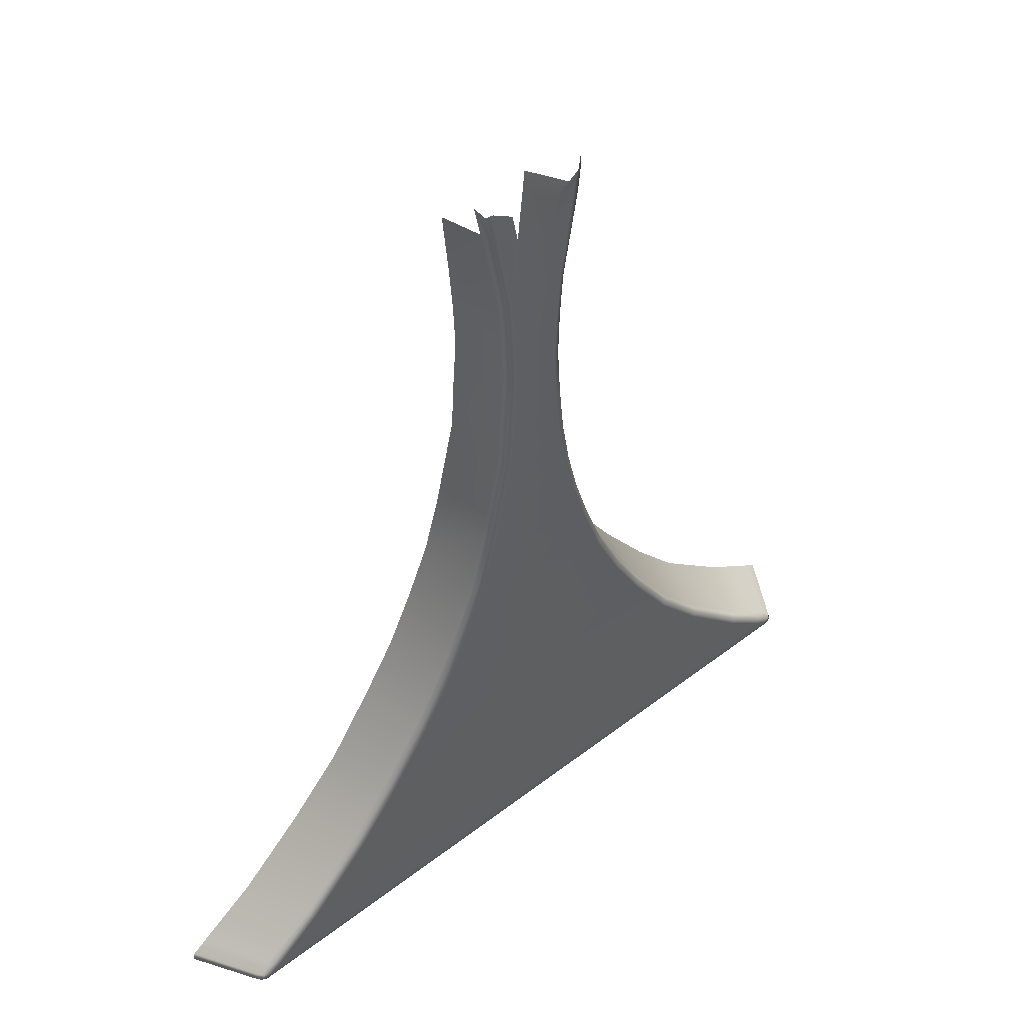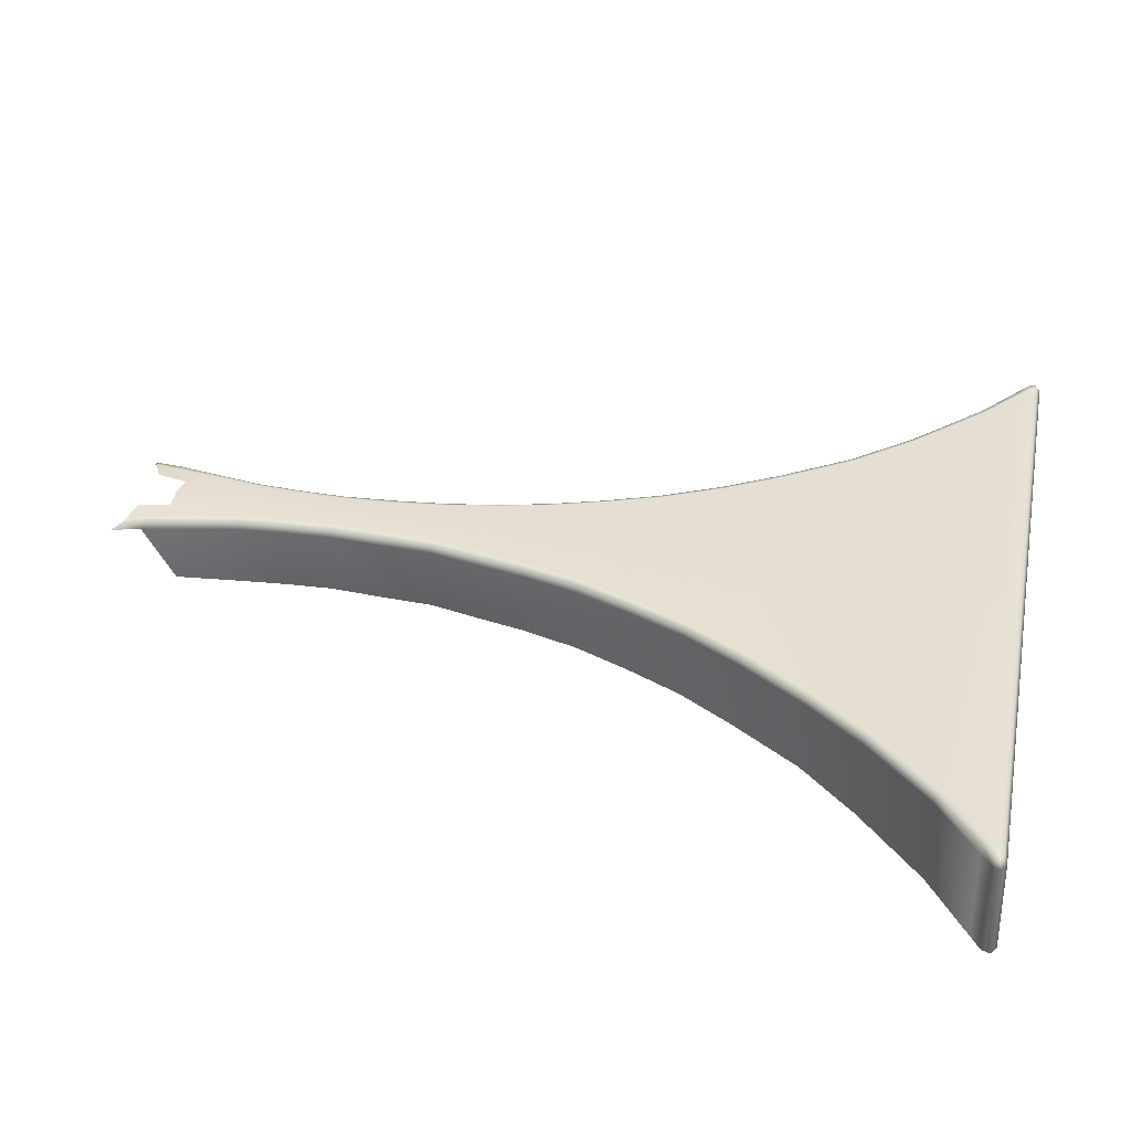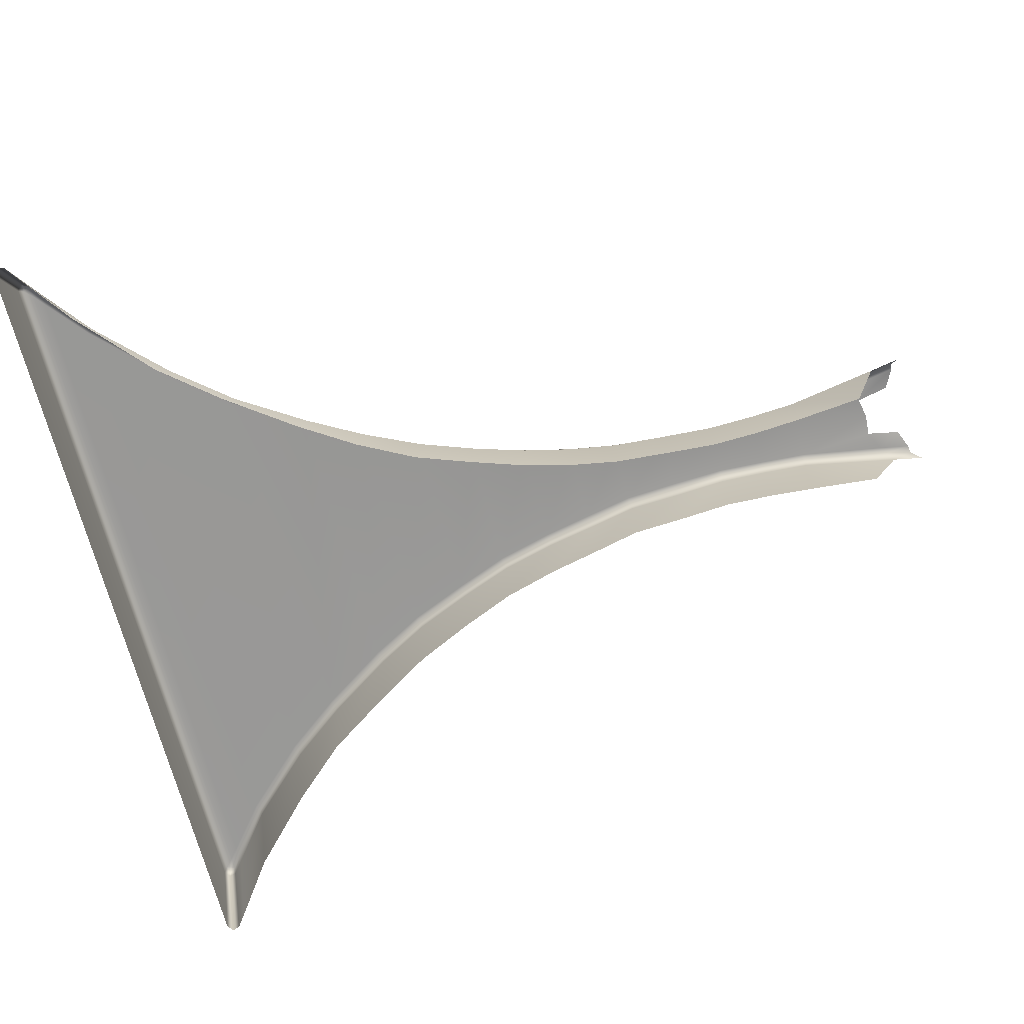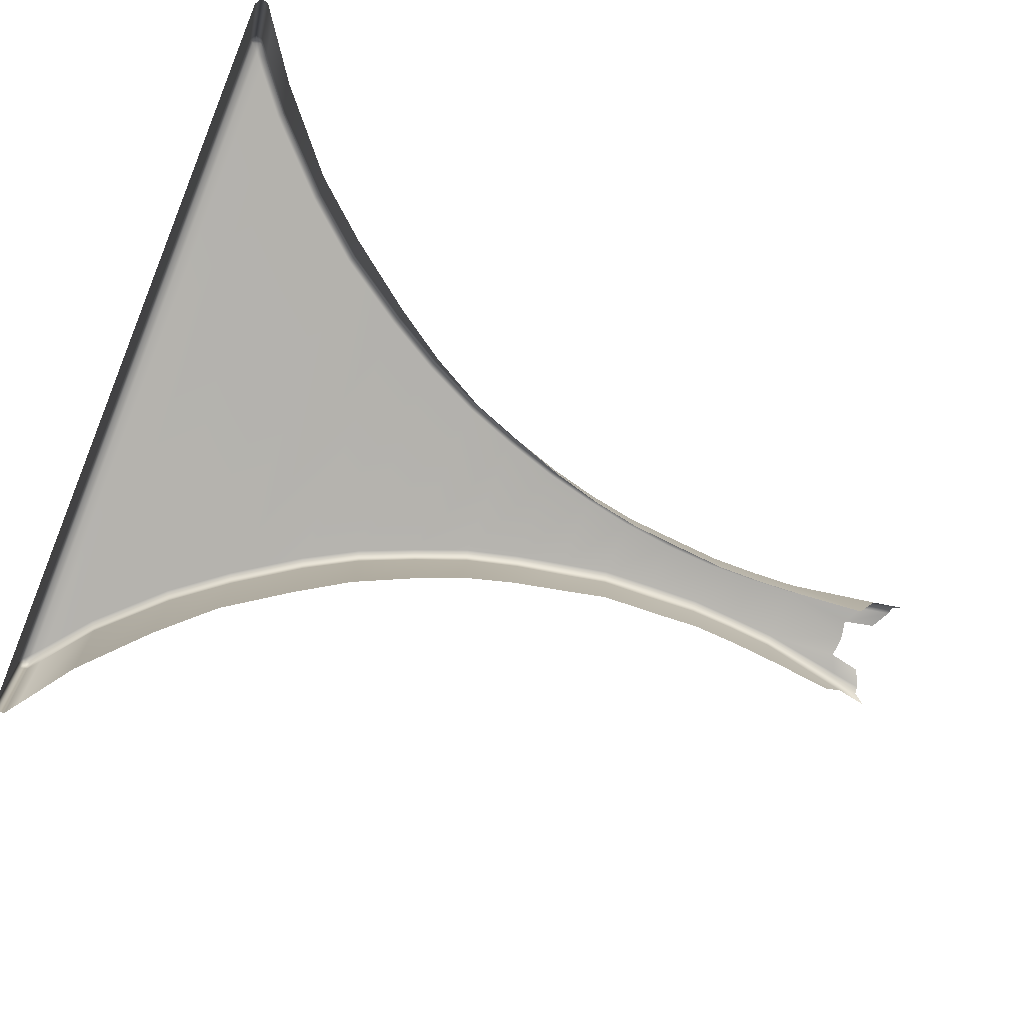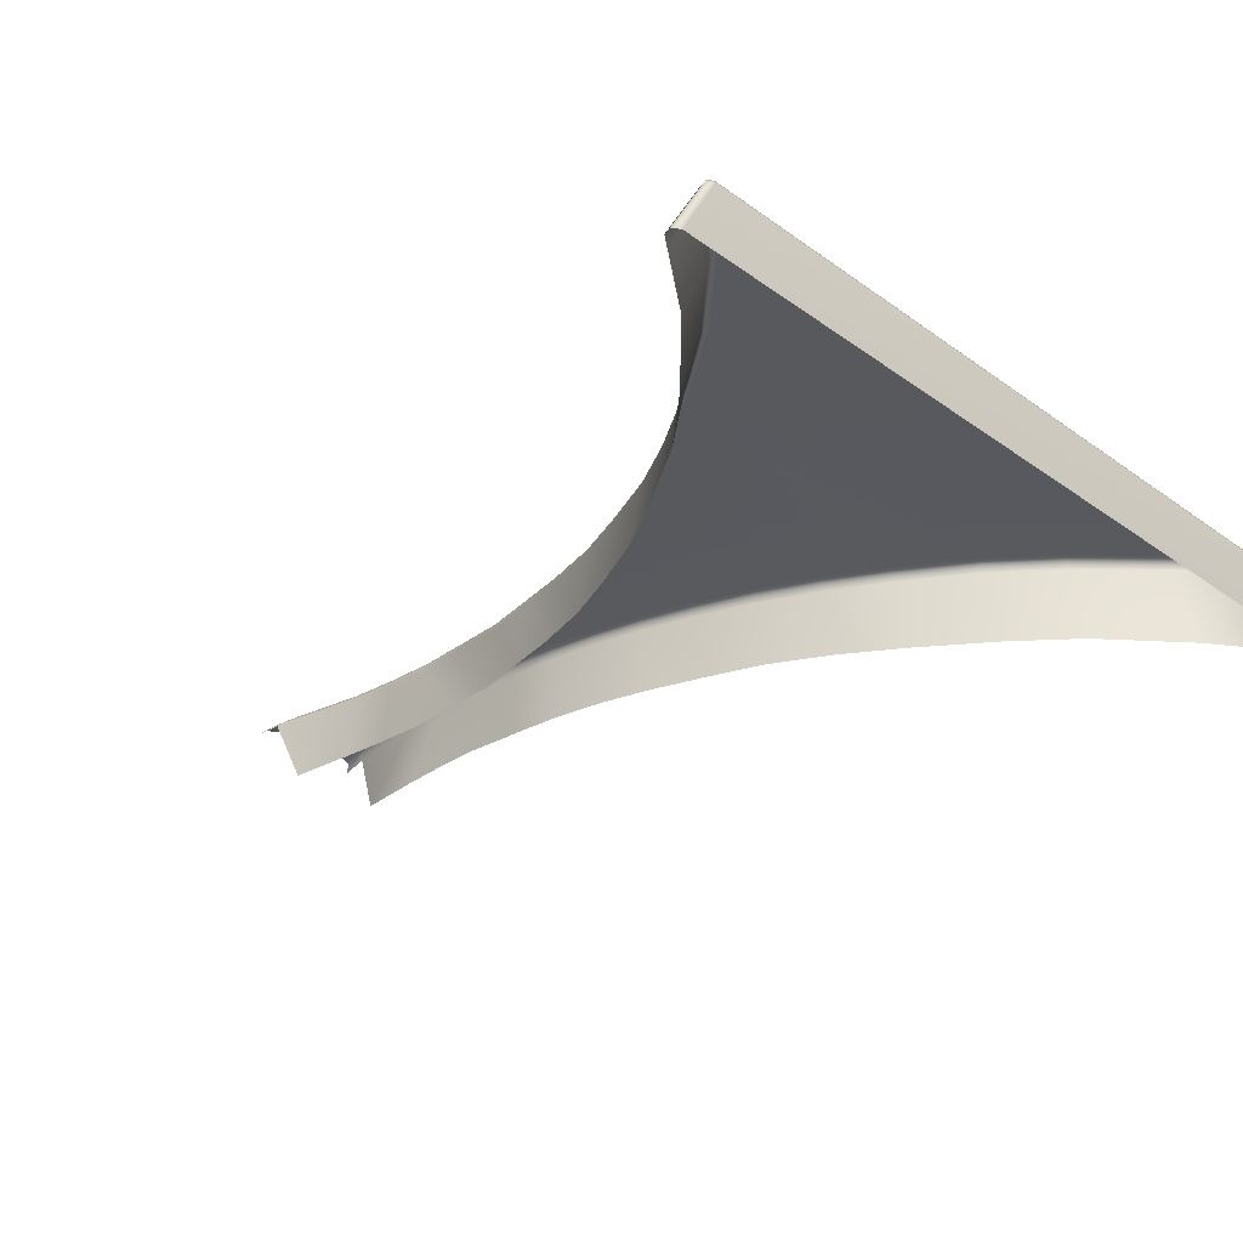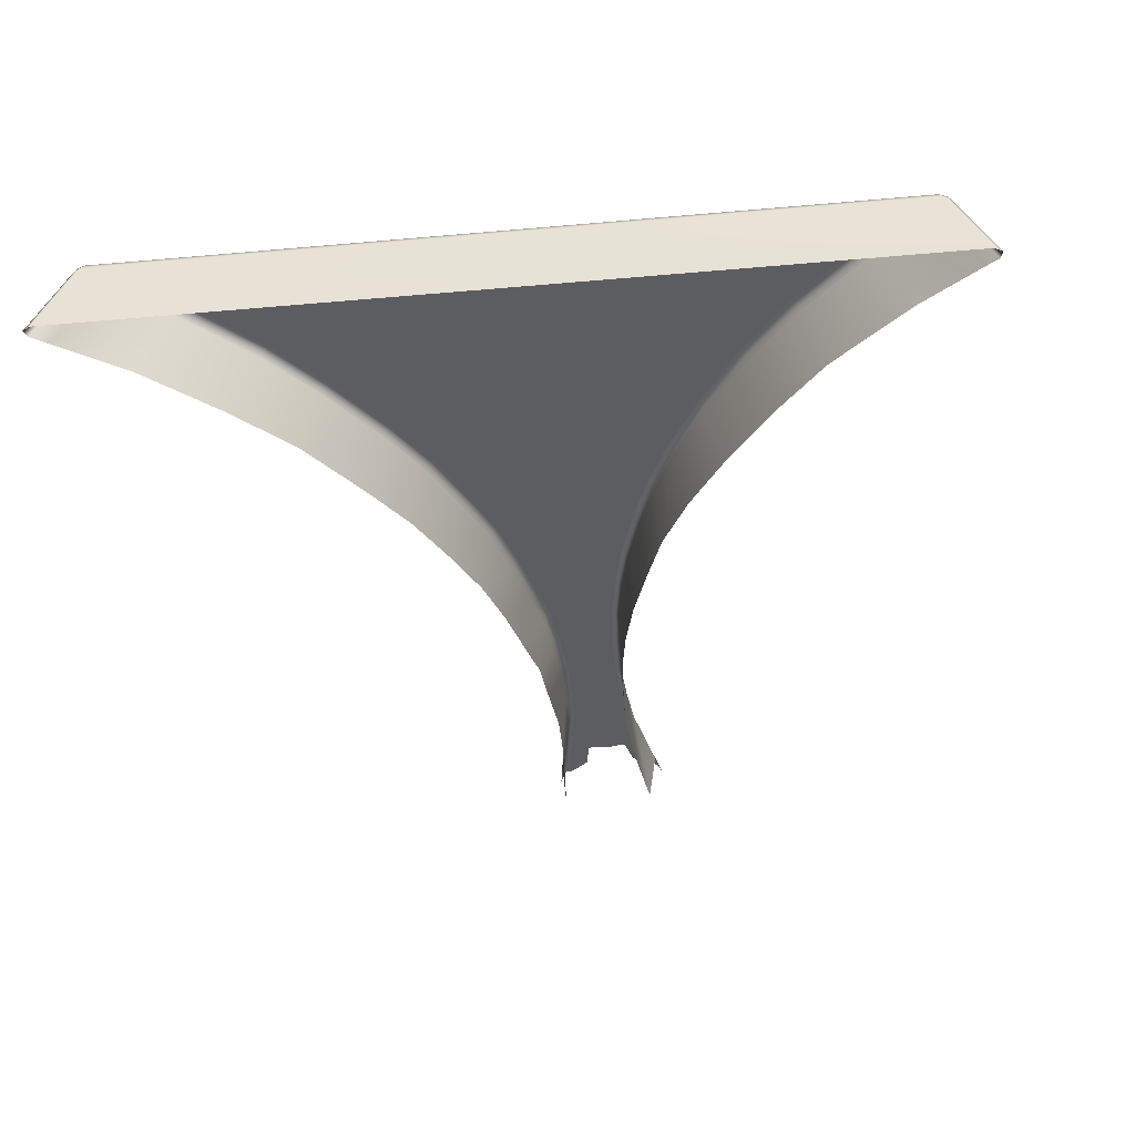
<metadata>
{"format":"obj","ext":"obj","renderer":"f3d","projection":"perspective","resolution":1024,"background":"white","views":[{"elev":49.2,"azim":139.6,"up":"+Z"},{"elev":37.3,"azim":101.2,"up":"+Y"},{"elev":-68.6,"azim":-75.3,"up":"+Y"},{"elev":-79.8,"azim":-111.8,"up":"+Y"},{"elev":-30.3,"azim":134.0,"up":"+Y"},{"elev":-35.8,"azim":-173.1,"up":"+Y"}]}
</metadata>
<code>
g ENV_S05_KOTH_PentagonPlatformCorner_MO
v 1.255 -1.98 36.5
v 1.432 -1.98 38.42
v 1.66 -0.2265 39.21
v 1.147 -0.2258 36.5
v 1.157 -1.98 35.19
v 1.059 -0.2258 35.19
v 1.104 -1.98 33.87
v 1.011 -0.2258 33.87
v 1.209 -1.98 32.39
v 1.106 -0.2258 32.39
v 1.289 -1.98 30.91
v 1.179 -0.2258 30.91
v 1.606 -1.98 29.52
v 1.467 -0.2258 29.52
v 1.905 -1.98 28.15
v 1.738 -0.2258 28.15
v 2.351 -1.98 26.59
v 2.145 -0.2258 26.59
v 2.993 -1.98 25.06
v 2.733 -0.2258 25.06
v 3.761 -1.98 23.43
v 3.433 -0.2258 23.43
v 4.727 -1.98 21.88
v 4.308 -0.2258 21.88
v 6.043 -1.98 19.94
v 5.601 -0.2258 19.94
v 7.537 -1.98 18.31
v 6.86 -0.2258 18.31
v 9.527 -1.98 16.43
v 8.669 -0.2258 16.43
v 11.25 -1.98 15.2
v 10.25 -0.2123 15.18
v 11.66 -1.98 14.9
v 2.069 -0.03296 26.57
v 2.663 -0.03296 25.03
v 3.362 -0.03296 23.4
v 4.239 -0.03296 21.84
v 5.537 -0.03296 19.89
v 6.801 -0.03296 18.26
v 8.616 -0.03296 16.37
v 1.661 -0.03296 28.13
v 1.384 -0.03296 29.51
v 1.104 -0.03296 30.9
v 1.004 -0.03296 32.38
v 0.91 -0.03296 33.87
v 0.9574 -0.03296 35.19
v 1.049 -0.03296 36.51
v 1.468 -0.03375 39.05
v 1.589 -0.1159 39.76
v 1.797 -0.2898 40.06
v 1.369 -0.1143 39.72
v 1.249 -0.01399 38.87
v 0.8919 0.04606 39.51
v 0.7188 0.04606 38.62
v 0.8847 0.04606 36.54
v 0.1151 0.04606 38.66
v -0.664 0.04606 36.5
v -0.4309 0.04606 38.55
v 0.801 0.04606 35.21
v 0.7386 0.04606 33.87
v -0.5778 0.04606 35.2
v 0.8097 0.04606 32.37
v -0.536 0.04606 33.87
v 0.9045 0.04606 30.87
v -0.6039 0.04606 32.36
v 1.183 0.04606 29.47
v -0.7698 0.04606 30.87
v 1.472 0.04606 28.08
v -1.024 0.04606 29.46
v 1.887 0.04606 26.51
v -1.335 0.04606 28.07
v 2.494 0.04606 24.96
v -1.804 0.04606 26.49
v 3.191 0.04606 23.32
v -2.351 0.04606 24.94
v 4.072 0.04606 21.74
v -3.111 0.04606 23.29
v 5.382 0.04606 19.78
v -3.989 0.04606 21.71
v 6.659 0.04606 18.13
v -5.248 0.04606 19.74
v -1.969 -0.03296 26.55
v -2.521 -0.03296 25.01
v -3.283 -0.03296 23.37
v -4.156 -0.03296 21.81
v -1.492 -0.03296 28.12
v -1.174 -0.03296 29.5
v -0.9445 -0.03296 30.9
v -0.8022 -0.03296 32.38
v -0.7137 -0.03296 33.87
v -0.7469 -0.03296 35.19
v -0.8331 -0.03375 36.5
v -1.557 -0.2258 28.14
v -1.237 -0.2258 29.51
v -1.01 -0.2258 30.91
v -0.905 -0.2258 32.38
v -0.8141 -0.2258 33.86
v -0.8481 -0.2258 35.18
v -0.9326 -0.2258 36.5
v -2.038 -0.2258 26.57
v -2.591 -0.2258 25.04
v -3.354 -0.2258 23.41
v -0.9026 -1.98 33.86
v -1.003 -1.98 32.38
v -0.9374 -1.98 35.18
v -1.033 -1.98 36.5
v -1.118 -1.98 30.91
v -1.362 -1.98 29.51
v -1.716 -1.98 28.14
v -2.241 -1.98 26.57
v -2.794 -1.98 25.04
v -1.222 -1.98 38.4
v -1.376 -0.2258 39.08
v -3.648 -1.98 23.41
v -4.226 -0.2258 21.85
v -4.657 -1.98 21.84
v -1.24 -0.02506 39.02
v -1.55 -0.2882 39.92
v -1.396 -0.108 39.72
v -1.022 0.00418 38.87
v -1.193 -0.01636 39.71
v -0.6237 0.04606 39.43
v -5.47 -0.2258 19.9
v -6.08 -1.98 19.9
v -5.405 -0.03296 19.85
v -6.827 -0.2258 18.25
v -7.458 -1.98 18.25
v -6.63 0.04606 18.07
v -6.769 -0.03296 18.2
v -8.73 -0.2258 16.34
v -9.612 -1.98 16.34
v -8.551 0.04606 16.14
v -8.678 -0.03296 16.28
v -10.14 -0.2115 15.22
v -11.13 -1.98 15.24
v -11.56 -1.98 14.94
v -10.02 -0.0298 15.2
v -10.53 -0.2084 14.92
v -11.63 -1.98 14.71
v -10.4 -0.02901 14.91
v -10.59 -0.2068 14.7
v -11.41 -1.98 14.58
v -9.728 0.04606 15.16
v -10.07 0.04606 14.89
v -10.41 -0.2084 14.58
v 11.52 -1.98 14.54
v 10.51 -0.2084 14.54
v 11.73 -1.98 14.68
v 10.69 -0.2076 14.67
v 10.42 -0.02822 14.63
v -10.31 -0.02901 14.67
v -10.5 -0.06061 14.74
v 10.19 0.04606 14.85
v 9.858 0.04606 15.12
v 10.51 -0.02822 14.87
v 10.6 -0.06061 14.7
v 8.485 0.04606 16.23
v 10.14 -0.0298 15.16
v 10.64 -0.2084 14.88
g ENV_S05_KOTH_PentagonPlatformCorner_MO_0
f 3 2 1
f 4 3 1
f 4 1 5
f 6 4 5
f 6 5 7
f 8 6 7
f 8 7 9
f 10 8 9
f 10 9 11
f 12 10 11
f 12 11 13
f 14 12 13
f 14 13 15
f 16 14 15
f 16 15 17
f 18 16 17
f 18 17 19
f 20 18 19
f 20 19 21
f 22 20 21
f 22 21 23
f 24 22 23
f 24 23 25
f 26 24 25
f 26 25 27
f 28 26 27
f 28 27 29
f 30 28 29
f 29 31 30
f 31 32 30
f 31 33 32
f 34 18 20
f 35 20 22
f 35 34 20
f 36 22 24
f 36 35 22
f 37 24 26
f 37 36 24
f 38 26 28
f 38 37 26
f 39 28 30
f 39 38 28
f 30 32 40
f 40 39 30
f 34 41 18
f 41 16 18
f 41 42 16
f 42 14 16
f 42 43 14
f 43 12 14
f 43 44 12
f 44 10 12
f 44 45 10
f 45 8 10
f 45 46 8
f 46 6 8
f 46 47 6
f 47 4 6
f 47 48 4
f 48 3 4
f 48 49 3
f 49 50 3
f 51 49 48
f 52 51 48
f 52 48 47
f 53 51 52
f 54 53 52
f 55 52 47
f 54 52 55
f 55 47 46
f 56 54 55
f 55 57 56
f 57 58 56
f 59 55 46
f 57 55 59
f 59 46 45
f 60 59 45
f 60 45 44
f 61 57 59
f 61 59 60
f 62 60 44
f 62 44 43
f 63 61 60
f 63 60 62
f 64 62 43
f 64 43 42
f 65 63 62
f 65 62 64
f 66 64 42
f 66 42 41
f 67 65 64
f 67 64 66
f 68 66 41
f 68 41 34
f 69 67 66
f 69 66 68
f 70 68 34
f 70 34 35
f 71 69 68
f 71 68 70
f 72 70 35
f 72 35 36
f 73 71 70
f 73 70 72
f 74 72 36
f 74 36 37
f 75 73 72
f 75 72 74
f 76 74 37
f 76 37 38
f 77 75 74
f 77 74 76
f 78 76 38
f 78 38 39
f 79 77 76
f 79 76 78
f 80 78 39
f 80 39 40
f 81 79 78
f 81 78 80
f 82 73 75
f 83 75 77
f 83 82 75
f 84 77 79
f 84 83 77
f 85 79 81
f 85 84 79
f 82 86 73
f 86 71 73
f 86 87 71
f 87 69 71
f 87 88 69
f 88 67 69
f 88 89 67
f 89 65 67
f 89 90 65
f 90 63 65
f 90 91 63
f 91 61 63
f 91 92 61
f 92 57 61
f 93 86 82
f 94 87 86
f 93 94 86
f 95 88 87
f 94 95 87
f 96 89 88
f 95 96 88
f 97 90 89
f 96 97 89
f 98 91 90
f 97 98 90
f 99 92 91
f 98 99 91
f 100 93 82
f 100 82 83
f 101 100 83
f 101 83 84
f 102 101 84
f 102 84 85
f 103 97 96
f 104 103 96
f 103 105 97
f 105 98 97
f 104 96 95
f 105 106 98
f 107 104 95
f 107 95 94
f 108 107 94
f 108 94 93
f 109 108 93
f 109 93 100
f 110 109 100
f 110 100 101
f 111 110 101
f 106 99 98
f 106 112 99
f 111 101 102
f 112 113 99
f 114 111 102
f 99 113 92
f 114 102 115
f 116 114 115
f 115 102 85
f 113 117 92
f 113 118 117
f 92 117 57
f 118 119 117
f 117 120 57
f 117 119 120
f 57 120 58
f 119 121 120
f 120 121 58
f 121 122 58
f 116 115 123
f 124 116 123
f 115 85 125
f 123 115 125
f 125 85 81
f 124 123 126
f 127 124 126
f 125 81 128
f 128 81 80
f 123 125 129
f 129 125 128
f 126 123 129
f 127 126 130
f 131 127 130
f 128 80 132
f 129 128 132
f 126 129 133
f 130 126 133
f 133 129 132
f 131 130 134
f 135 131 134
f 135 134 136
f 133 137 130
f 137 134 130
f 134 138 136
f 139 136 138
f 140 138 134
f 137 140 134
f 141 139 138
f 138 140 141
f 142 139 141
f 143 137 133
f 132 143 133
f 144 140 137
f 143 144 137
f 145 142 141
f 146 142 145
f 147 146 145
f 146 147 148
f 147 149 148
f 148 149 33
f 147 145 150
f 147 150 149
f 145 141 151
f 145 151 150
f 144 151 140
f 140 152 141
f 151 152 140
f 141 152 151
f 151 144 153
f 153 144 143
f 150 151 153
f 154 153 143
f 154 143 132
f 153 155 150
f 155 153 154
f 150 156 149
f 155 156 150
f 149 156 155
f 157 154 132
f 80 157 132
f 157 80 40
f 158 154 157
f 40 158 157
f 158 155 154
f 32 158 40
f 159 149 155
f 159 155 158
f 32 159 158
f 149 159 33
f 33 159 32

</code>
